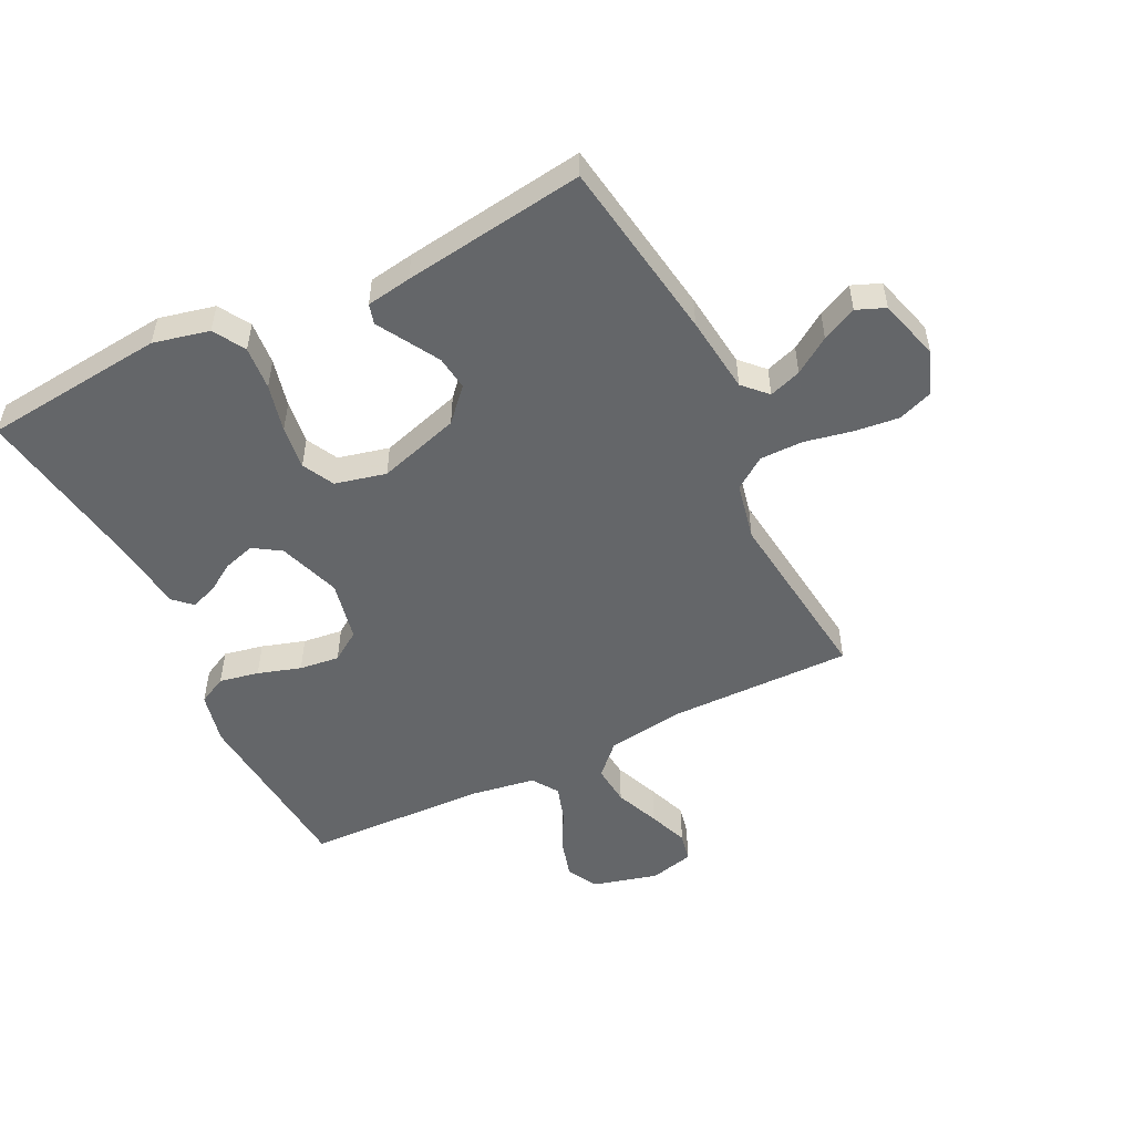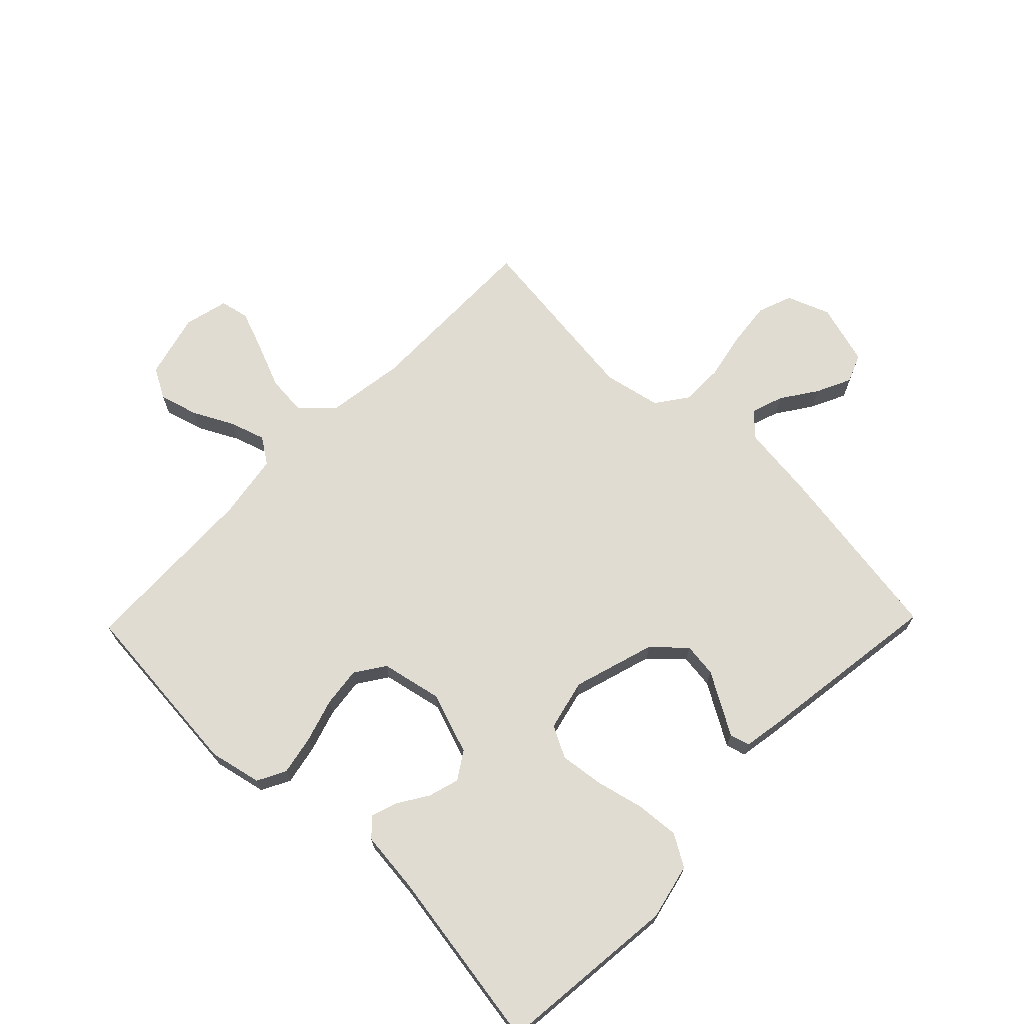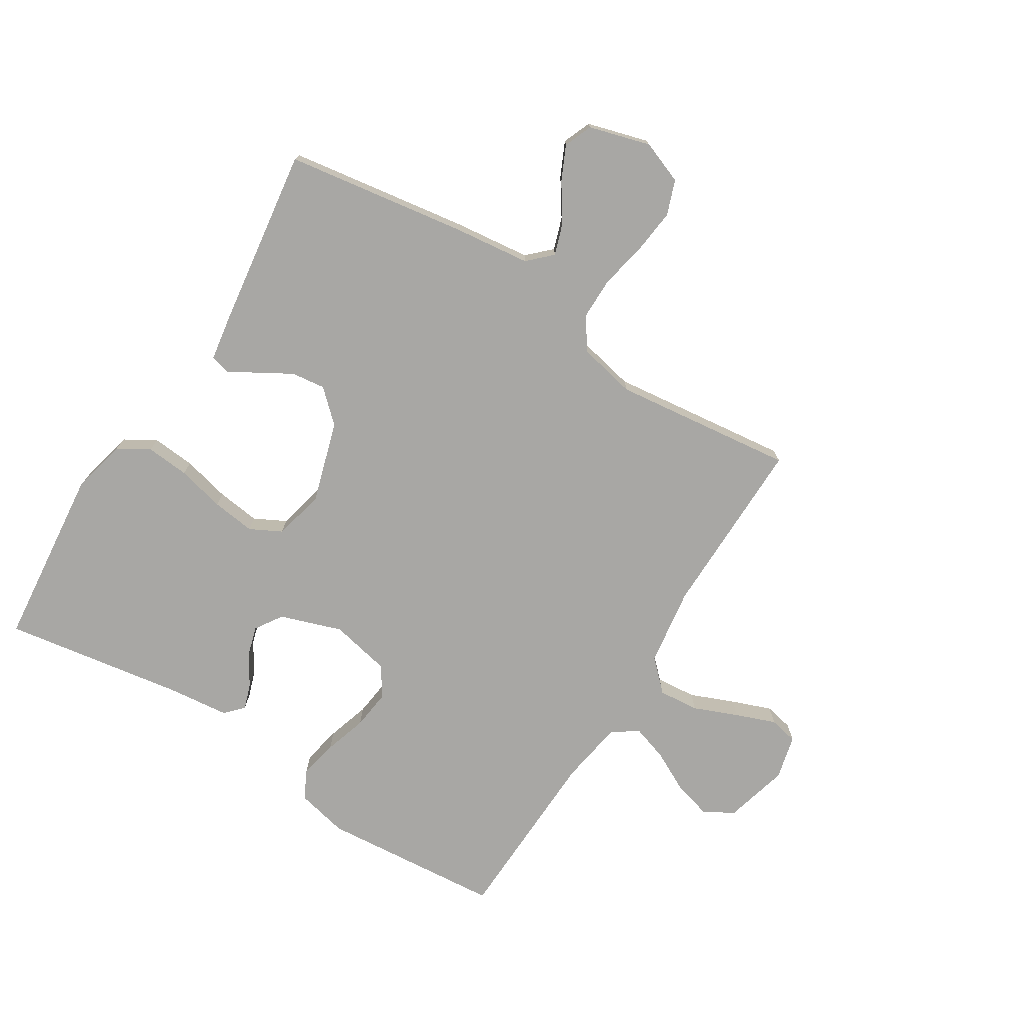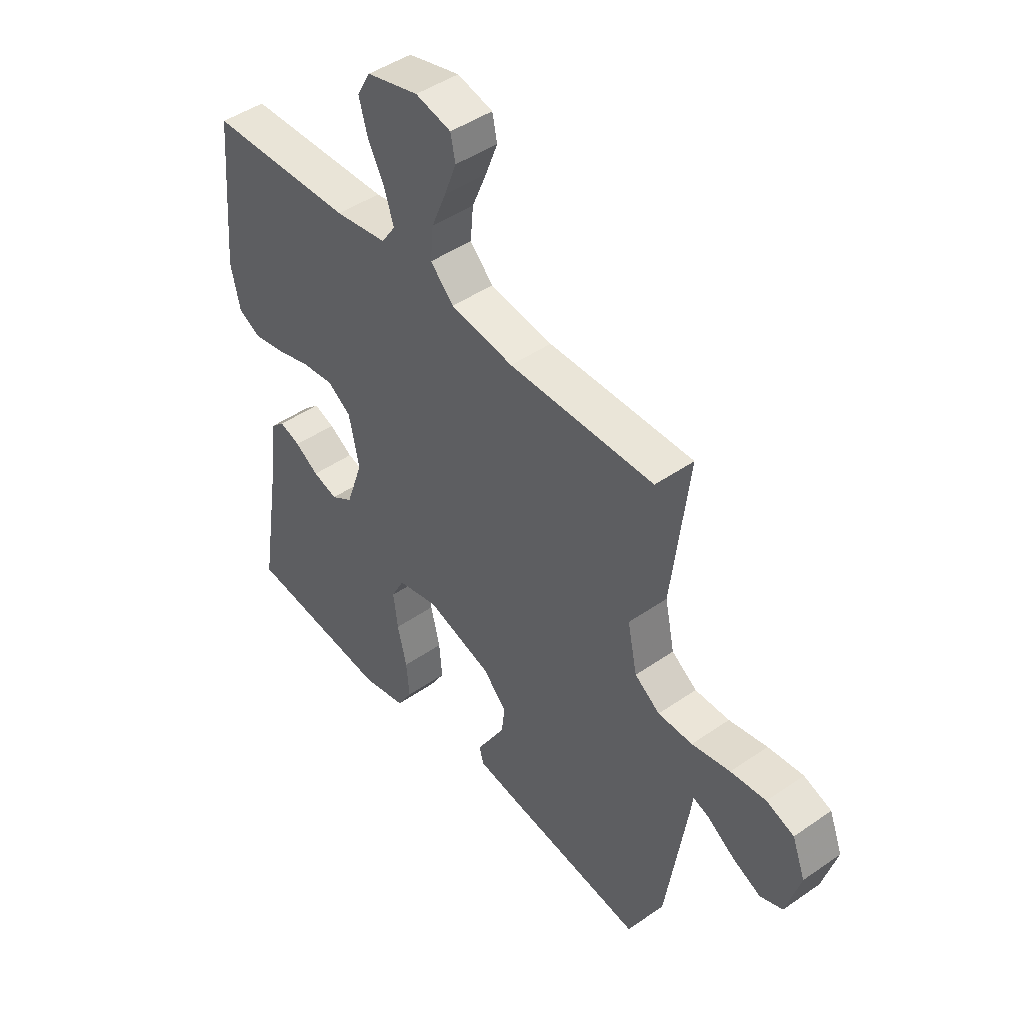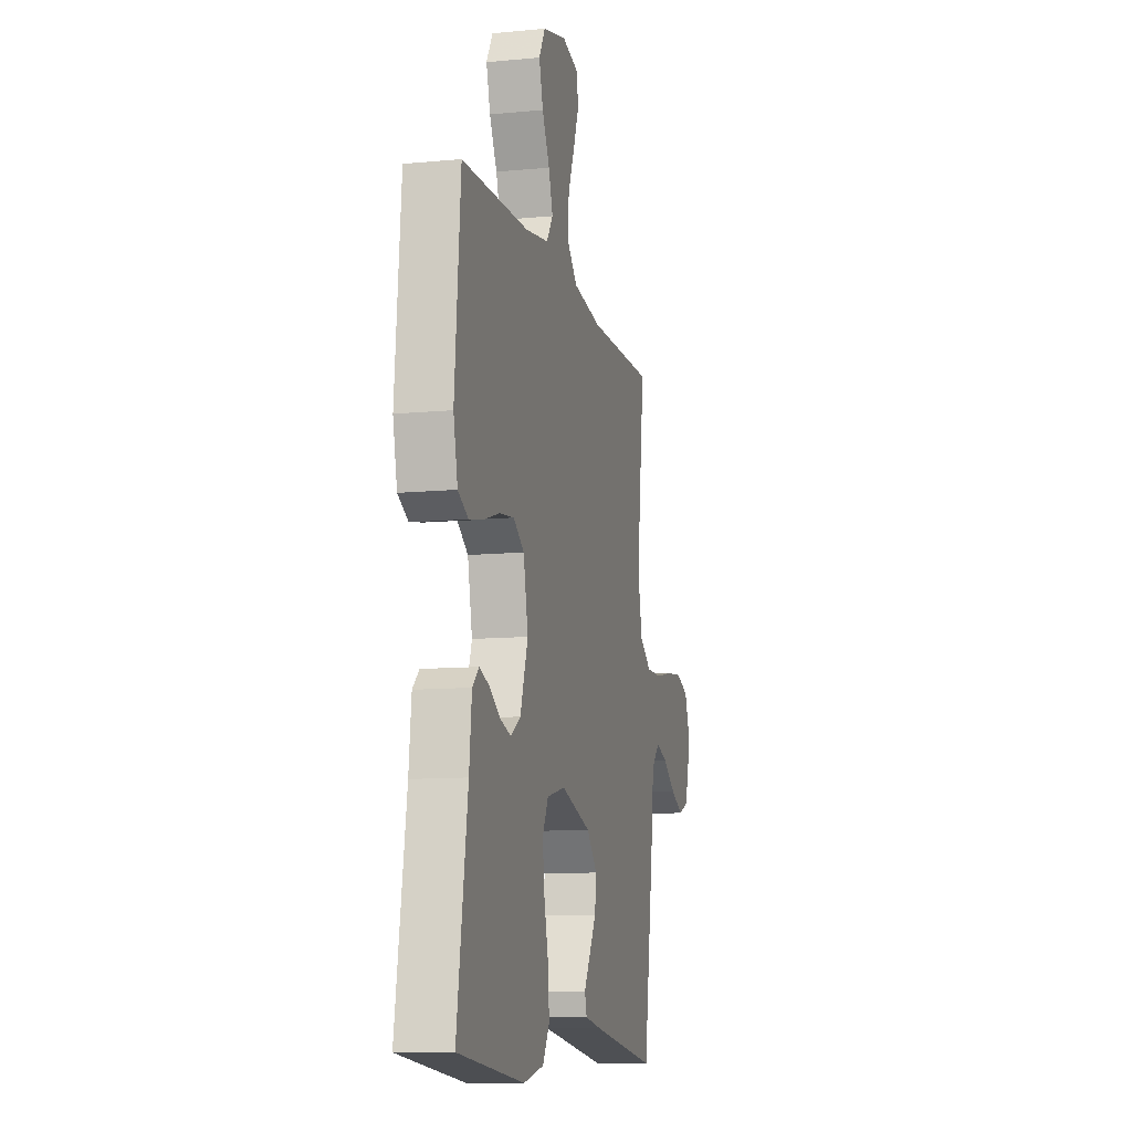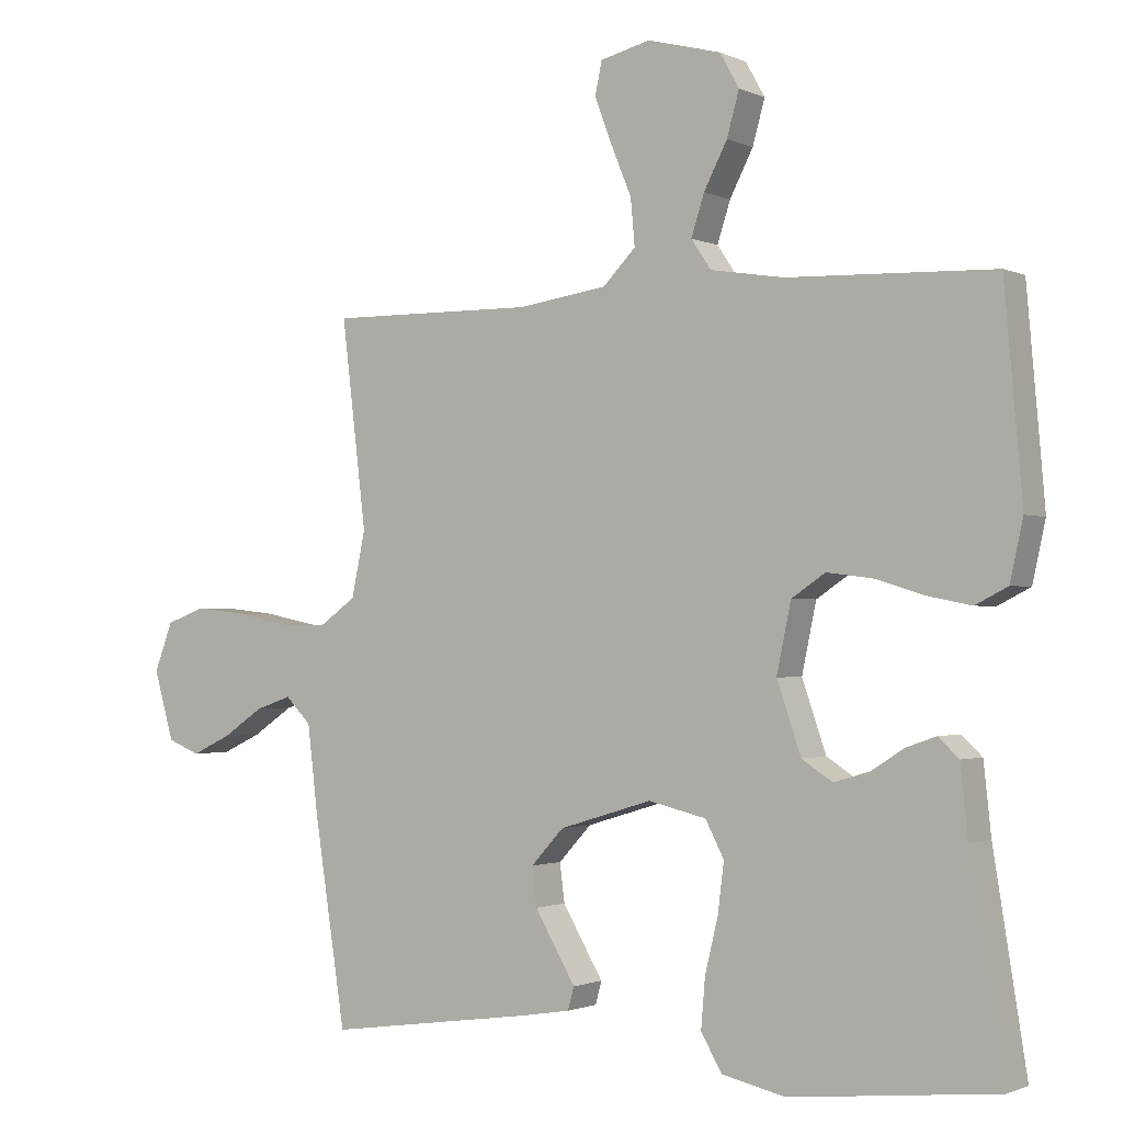
<metadata>
{"format":"obj","ext":"obj","renderer":"f3d","projection":"perspective","resolution":1024,"background":"white","views":[{"elev":-51.7,"azim":-153.8,"up":"+Y"},{"elev":69.2,"azim":134.2,"up":"+Y"},{"elev":-74.6,"azim":-122.1,"up":"+Y"},{"elev":45.7,"azim":-128.6,"up":"+Z"},{"elev":-10.8,"azim":103.4,"up":"+Z"},{"elev":-1.4,"azim":32.4,"up":"+Z"}]}
</metadata>
<code>
v -0.5 0.07 0.5
v -0.2 0.07 0.497
v -0.07 0.07 0.516
v -0.022 0.07 0.565
v -0.028 0.07 0.632
v -0.058 0.07 0.705
v -0.083 0.07 0.771
v -0.073 0.07 0.819
v 0 0.07 0.837
v 0.107 0.07 0.809
v 0.135 0.07 0.759
v 0.117 0.07 0.695
v 0.083 0.07 0.629
v 0.064 0.07 0.57
v 0.093 0.07 0.527
v 0.2 0.07 0.51
v 0.5 0.07 0.5
v 0.526 0.07 0.2
v 0.507 0.07 0.114
v 0.46 0.07 0.09
v 0.395 0.07 0.103
v 0.324 0.07 0.125
v 0.258 0.07 0.133
v 0.209 0.07 0.1
v 0.188 0.07 0
v 0.223 0.07 -0.102
v 0.268 0.07 -0.131
v 0.319 0.07 -0.116
v 0.368 0.07 -0.085
v 0.411 0.07 -0.07
v 0.441 0.07 -0.098
v 0.452 0.07 -0.2
v 0.5 0.07 -0.5
v 0.2 0.07 -0.531
v 0.108 0.07 -0.51
v 0.077 0.07 -0.458
v 0.083 0.07 -0.386
v 0.102 0.07 -0.307
v 0.111 0.07 -0.235
v 0.084 0.07 -0.183
v 0 0.07 -0.163
v -0.135 0.07 -0.204
v -0.183 0.07 -0.256
v -0.176 0.07 -0.312
v -0.144 0.07 -0.367
v -0.117 0.07 -0.413
v -0.126 0.07 -0.446
v -0.2 0.07 -0.458
v -0.5 0.07 -0.5
v -0.546 0.07 -0.2
v -0.561 0.07 -0.073
v -0.598 0.07 -0.035
v -0.651 0.07 -0.053
v -0.71 0.07 -0.093
v -0.767 0.07 -0.12
v -0.814 0.07 -0.101
v -0.843 0.07 0
v -0.816 0.07 0.071
v -0.759 0.07 0.092
v -0.686 0.07 0.084
v -0.607 0.07 0.068
v -0.536 0.07 0.068
v -0.484 0.07 0.105
v -0.464 0.07 0.2
v -0.5 0 0.5
v -0.2 0 0.497
v -0.07 0 0.516
v -0.022 0 0.565
v -0.028 0 0.632
v -0.058 0 0.705
v -0.083 0 0.771
v -0.073 0 0.819
v 0 0 0.837
v 0.107 0 0.809
v 0.135 0 0.759
v 0.117 0 0.695
v 0.083 0 0.629
v 0.064 0 0.57
v 0.093 0 0.527
v 0.2 0 0.51
v 0.5 0 0.5
v 0.526 0 0.2
v 0.507 0 0.114
v 0.46 0 0.09
v 0.395 0 0.103
v 0.324 0 0.125
v 0.258 0 0.133
v 0.209 0 0.1
v 0.188 0 0
v 0.223 0 -0.102
v 0.268 0 -0.131
v 0.319 0 -0.116
v 0.368 0 -0.085
v 0.411 0 -0.07
v 0.441 0 -0.098
v 0.452 0 -0.2
v 0.5 0 -0.5
v 0.2 0 -0.531
v 0.108 0 -0.51
v 0.077 0 -0.458
v 0.083 0 -0.386
v 0.102 0 -0.307
v 0.111 0 -0.235
v 0.084 0 -0.183
v 0 0 -0.163
v -0.135 0 -0.204
v -0.183 0 -0.256
v -0.176 0 -0.312
v -0.144 0 -0.367
v -0.117 0 -0.413
v -0.126 0 -0.446
v -0.2 0 -0.458
v -0.5 0 -0.5
v -0.546 0 -0.2
v -0.561 0 -0.073
v -0.598 0 -0.035
v -0.651 0 -0.053
v -0.71 0 -0.093
v -0.767 0 -0.12
v -0.814 0 -0.101
v -0.843 0 0
v -0.816 0 0.071
v -0.759 0 0.092
v -0.686 0 0.084
v -0.607 0 0.068
v -0.536 0 0.068
v -0.484 0 0.105
v -0.464 0 0.2
f 58 59 60 61
f 56 57 58 61
f 56 61 62
f 53 54 55 56
f 52 53 56 62
f 51 52 62 63
f 49 50 51 63
f 45 46 47 48
f 44 45 48 49
f 43 44 49 63
f 35 36 37 38
f 35 38 39
f 32 33 34 35
f 32 35 39
f 31 32 39 40
f 28 29 30 31
f 27 28 31
f 19 20 21 22
f 19 22 23
f 16 17 18 19
f 15 16 19 23
f 14 15 23 24
f 10 11 12 13
f 10 13 14
f 9 10 14
f 8 9 14
f 5 6 7 8
f 5 8 14 24
f 64 1 2
f 64 2 3
f 42 43 63 64
f 41 42 64 3
f 40 41 3 4
f 27 31 40
f 26 27 40
f 25 26 40 4
f 4 5 24 25
f 125 124 123 122
f 125 122 121 120
f 126 125 120
f 120 119 118 117
f 126 120 117 116
f 127 126 116 115
f 127 115 114 113
f 112 111 110 109
f 113 112 109 108
f 127 113 108 107
f 102 101 100 99
f 103 102 99
f 99 98 97 96
f 103 99 96
f 104 103 96 95
f 95 94 93 92
f 95 92 91
f 86 85 84 83
f 87 86 83
f 83 82 81 80
f 87 83 80 79
f 88 87 79 78
f 77 76 75 74
f 78 77 74
f 78 74 73
f 78 73 72
f 72 71 70 69
f 88 78 72 69
f 66 65 128
f 67 66 128
f 128 127 107 106
f 67 128 106 105
f 68 67 105 104
f 104 95 91
f 104 91 90
f 68 104 90 89
f 89 88 69 68
f 1 65 66 2
f 2 66 67 3
f 3 67 68 4
f 4 68 69 5
f 5 69 70 6
f 6 70 71 7
f 7 71 72 8
f 8 72 73 9
f 9 73 74 10
f 10 74 75 11
f 11 75 76 12
f 12 76 77 13
f 13 77 78 14
f 14 78 79 15
f 15 79 80 16
f 16 80 81 17
f 17 81 82 18
f 18 82 83 19
f 19 83 84 20
f 20 84 85 21
f 21 85 86 22
f 22 86 87 23
f 23 87 88 24
f 24 88 89 25
f 25 89 90 26
f 26 90 91 27
f 27 91 92 28
f 28 92 93 29
f 29 93 94 30
f 30 94 95 31
f 31 95 96 32
f 32 96 97 33
f 33 97 98 34
f 34 98 99 35
f 35 99 100 36
f 36 100 101 37
f 37 101 102 38
f 38 102 103 39
f 39 103 104 40
f 40 104 105 41
f 41 105 106 42
f 42 106 107 43
f 43 107 108 44
f 44 108 109 45
f 45 109 110 46
f 46 110 111 47
f 47 111 112 48
f 48 112 113 49
f 49 113 114 50
f 50 114 115 51
f 51 115 116 52
f 52 116 117 53
f 53 117 118 54
f 54 118 119 55
f 55 119 120 56
f 56 120 121 57
f 57 121 122 58
f 58 122 123 59
f 59 123 124 60
f 60 124 125 61
f 61 125 126 62
f 62 126 127 63
f 63 127 128 64
f 64 128 65 1

</code>
